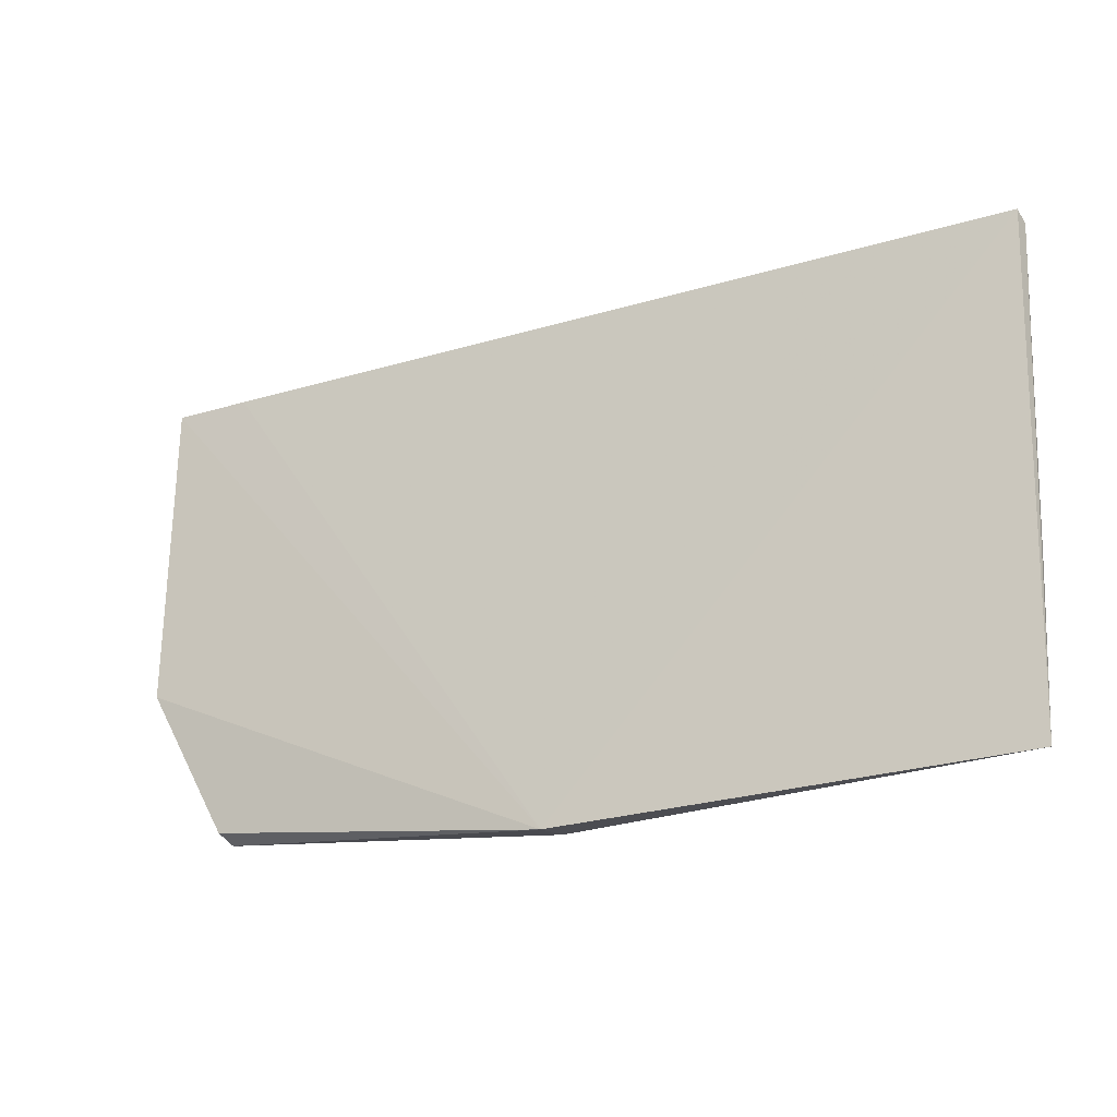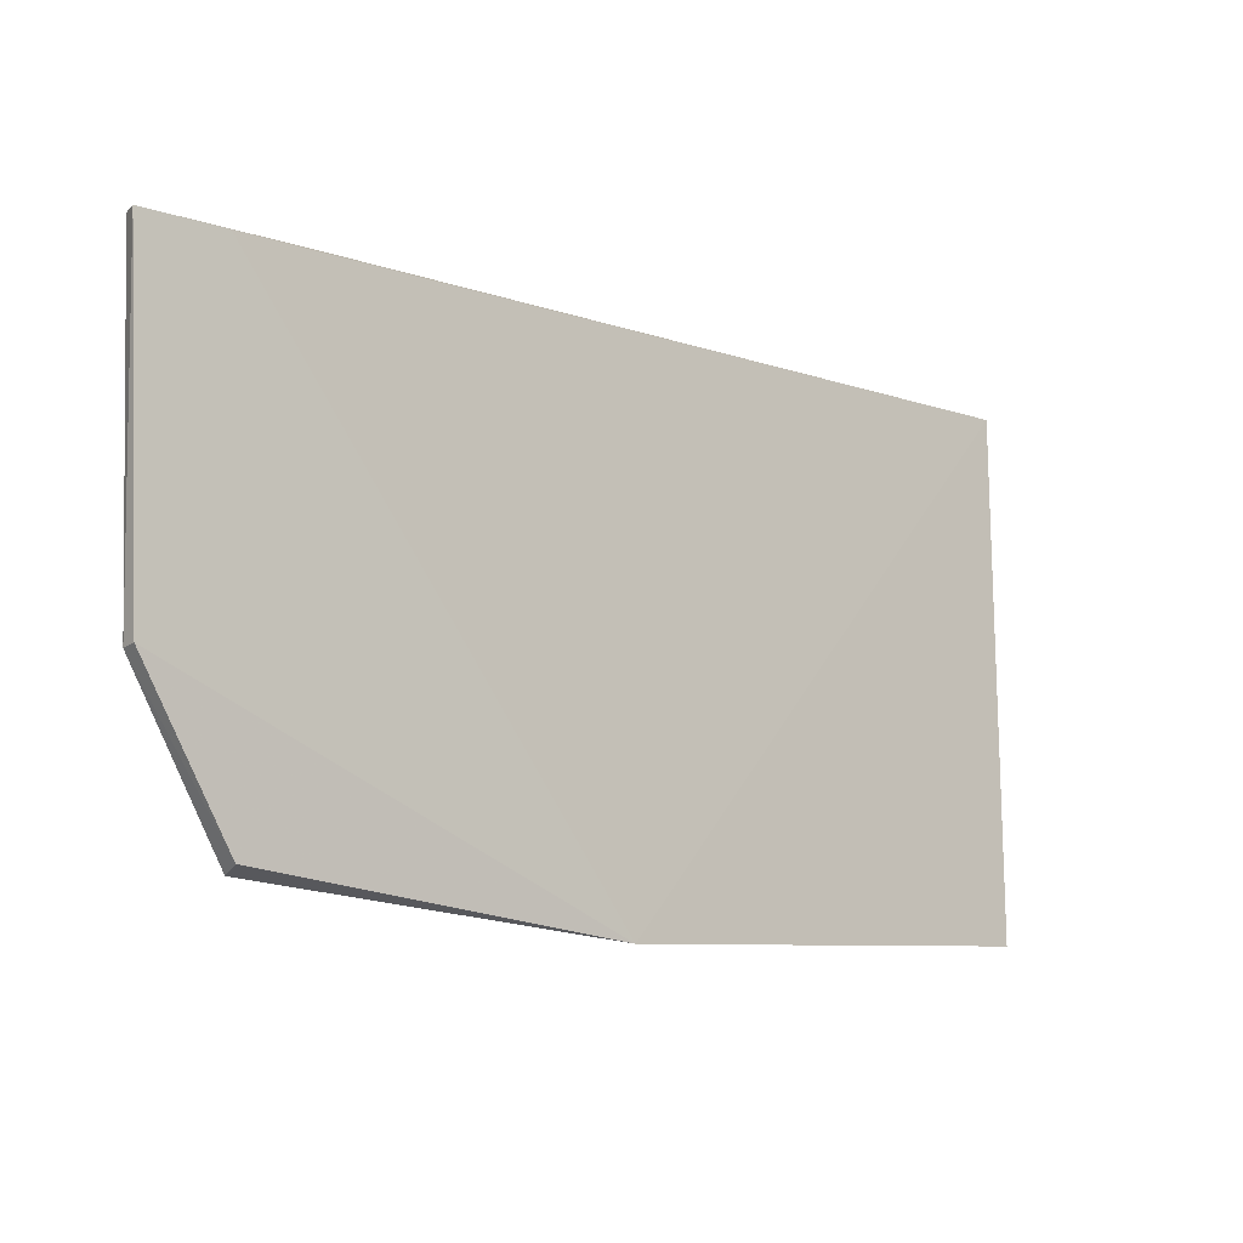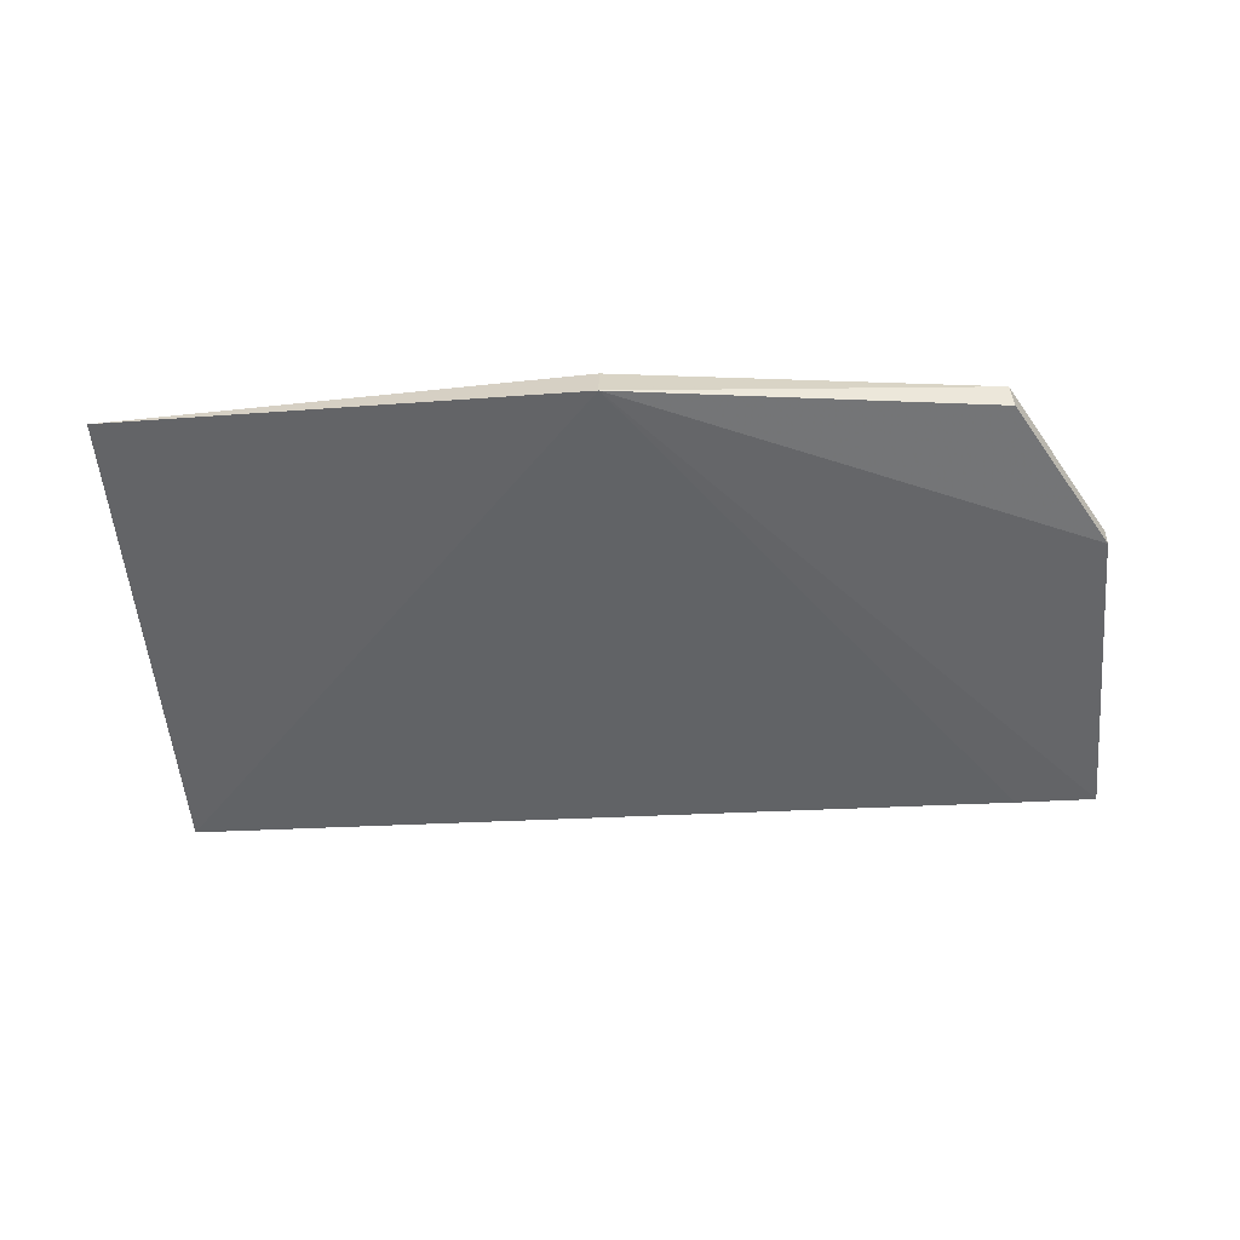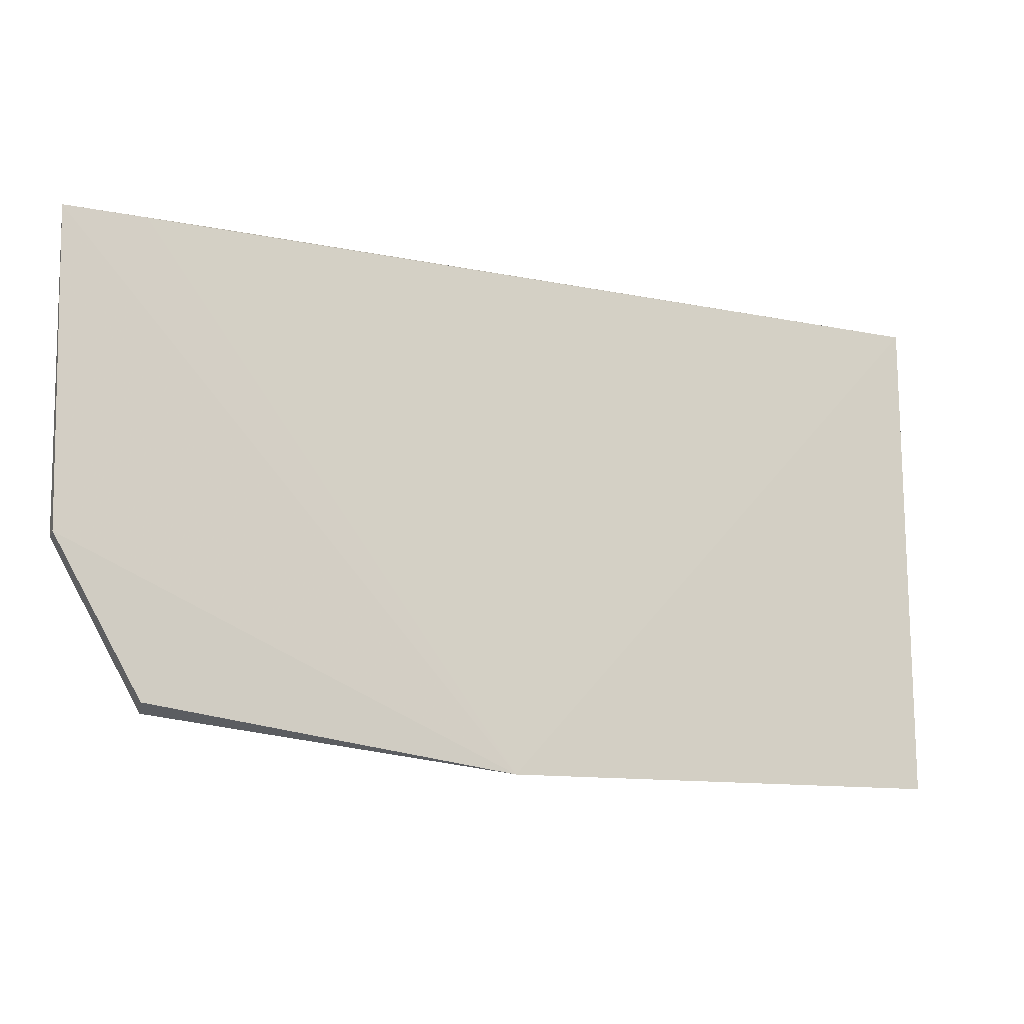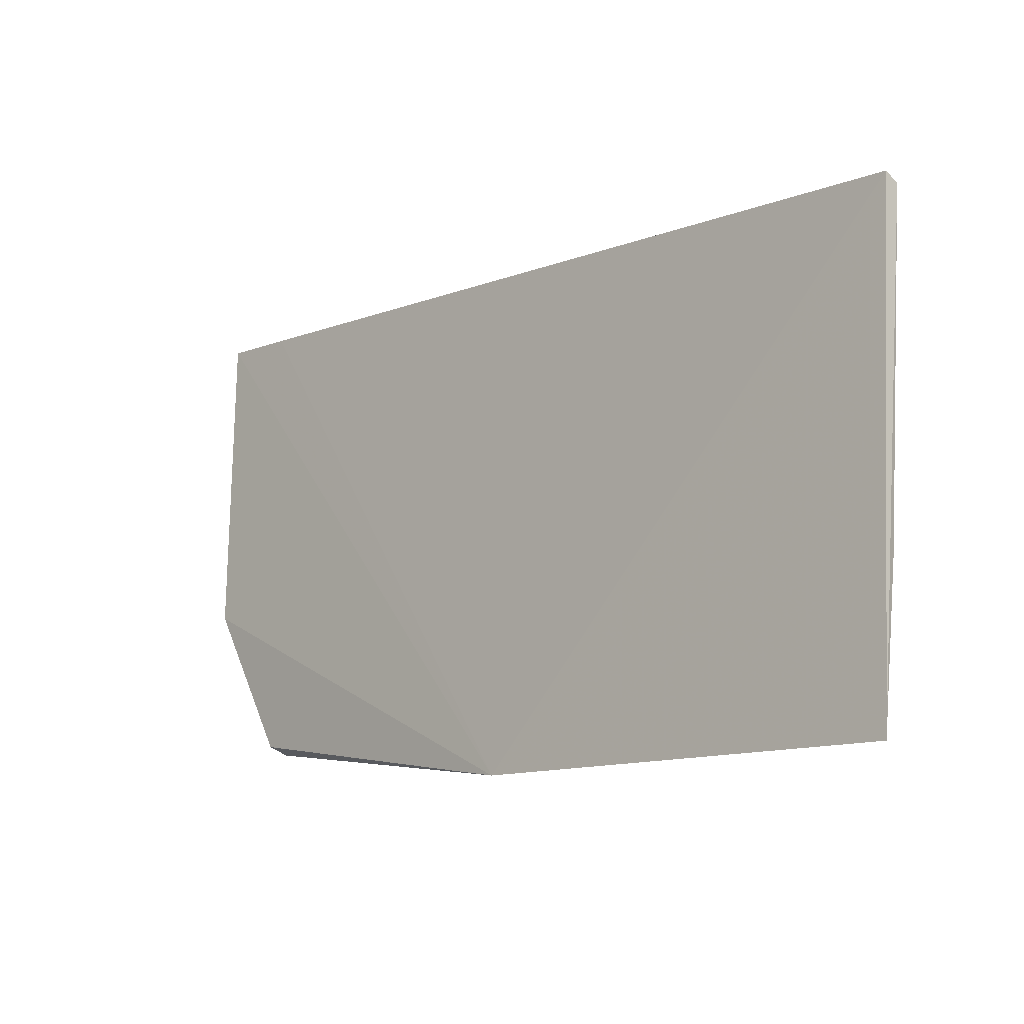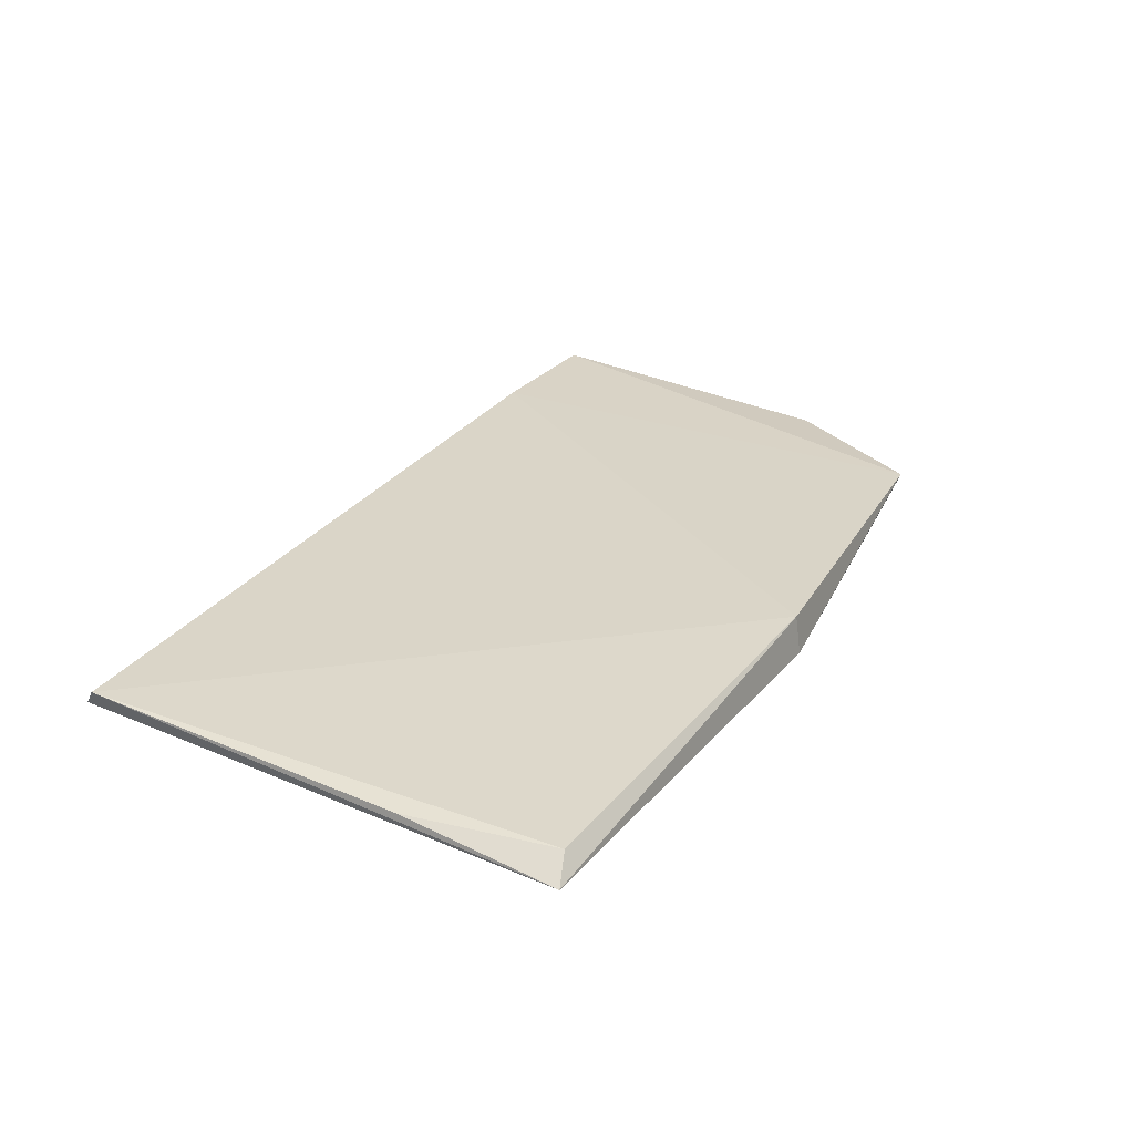
<metadata>
{"format":"obj","ext":"obj","renderer":"f3d","projection":"perspective","resolution":1024,"background":"white","views":[{"elev":-24.1,"azim":29.6,"up":"+Z"},{"elev":-7.9,"azim":-39.4,"up":"+Z"},{"elev":-53.7,"azim":-175.0,"up":"+Y"},{"elev":-12.6,"azim":-20.7,"up":"+Z"},{"elev":-12.5,"azim":45.0,"up":"+Z"},{"elev":28.6,"azim":121.2,"up":"+Y"}]}
</metadata>
<code>
v 0.04475 0.01372 0.1793
v 0.04482 0.01423 0.1789
v 0.01133 0.0142 0.1803
v 0.01461 0.01387 0.1626
v 0.04442 0.01298 0.1609
v 0.02782 0.01409 0.1611
v 0.01677 0.01435 0.1802
v 0.01113 0.01346 0.1803
v 0.0278 0.01264 0.1609
v 0.04341 0.01368 0.1613
v 0.0113 0.01365 0.1684
v 0.01675 0.01385 0.1803
v 0.01412 0.01346 0.1802
v 0.0445 0.01364 0.1668
v 0.0113 0.01307 0.1685
v 0.01451 0.01315 0.1629
f 5 2 1
f 7 1 2
f 7 2 6
f 7 6 4
f 7 4 3
f 9 6 5
f 9 4 6
f 9 5 1
f 10 6 2
f 10 5 6
f 11 8 3
f 11 3 4
f 12 7 3
f 12 3 8
f 12 1 7
f 13 9 1
f 13 8 9
f 13 12 8
f 13 1 12
f 14 10 2
f 14 2 5
f 14 5 10
f 15 9 8
f 15 8 11
f 16 15 11
f 16 11 4
f 16 4 9
f 16 9 15

</code>
